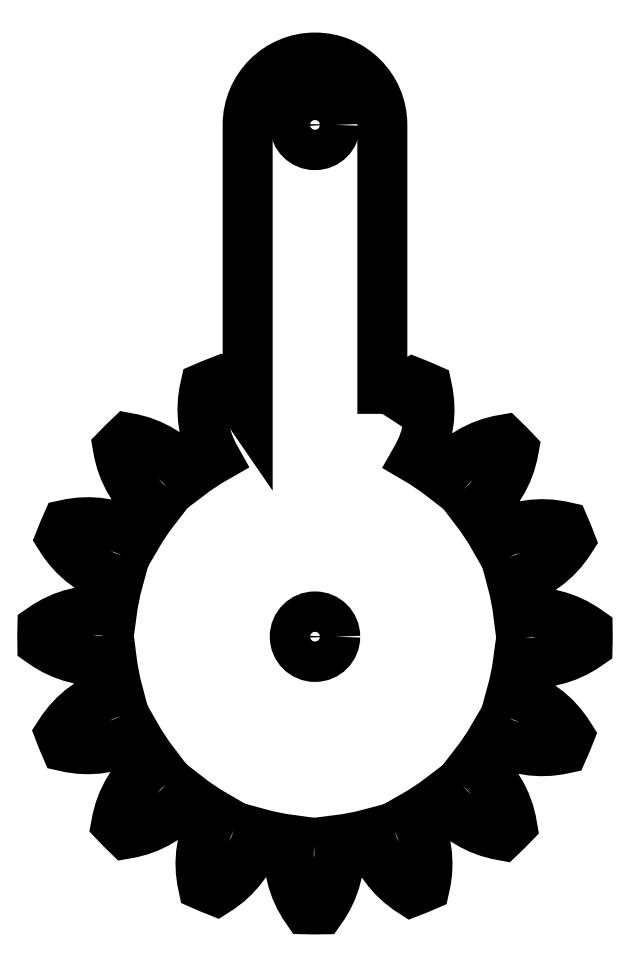
<metadata>
{"format":"dxf","ext":"dxf","renderer":"ezdxf+matplotlib","layout":"modelspace","background":"white","min_lineweight":24,"dpi":150}
</metadata>
<code>
0
SECTION
2
ENTITIES
0
LWPOLYLINE
8
0
90
62
70
1
43
0
10
-185
20
61.51
42
-0.1161
10
-182.7
20
63.84
42
-0.01318
10
-181.7
20
63.43
42
-0.1915
10
-182.5
20
58.17
42
-0.03845
10
-180.6
20
56.87
42
-0.1915
10
-176
20
59.6
42
-0.01318
10
-175.2
20
58.84
42
-0.1915
10
-178
20
54.3
42
-0.03845
10
-176.7
20
52.35
42
-0.1915
10
-171.5
20
53.13
42
-0.01318
10
-171.1
20
52.14
42
-0.1915
10
-175.4
20
49
42
-0.03845
10
-174.9
20
46.71
42
-0.1915
10
-169.8
20
45.41
42
-0.01318
10
-169.8
20
44.34
42
-0.1915
10
-174.9
20
43.09
42
-0.03845
10
-175.4
20
40.81
42
-0.1915
10
-171.1
20
37.63
42
-0.01318
10
-171.5
20
36.65
42
-0.1915
10
-176.8
20
37.47
42
-0.03845
10
-178.1
20
35.53
42
-0.1915
10
-175.4
20
30.97
42
-0.01318
10
-176.1
20
30.21
42
-0.1915
10
-180.7
20
32.98
42
-0.03845
10
-182.6
20
31.7
42
-0.1915
10
-181.8
20
26.43
42
-0.01318
10
-182.8
20
26.03
42
-0.1915
10
-186
20
30.33
42
-0.03845
10
-188.3
20
29.88
42
-0.1915
10
-189.6
20
24.72
42
-0.01318
10
-190.6
20
24.73
42
-0.1915
10
-191.9
20
29.9
42
-0.03845
10
-194.2
20
30.36
42
-0.1915
10
-197.3
20
26.09
42
-0.01318
10
-198.3
20
26.51
42
-0.1915
10
-197.5
20
31.76
42
-0.03845
10
-199.4
20
33.07
42
-0.1915
10
-204
20
30.34
42
-0.01318
10
-204.8
20
31.09
42
-0.1915
10
-202
20
35.64
42
-0.03845
10
-203.3
20
37.58
42
-0.1915
10
-208.5
20
36.81
42
-0.01318
10
-208.9
20
37.8
42
-0.1915
10
-204.6
20
40.93
42
-0.03845
10
-205.1
20
43.22
42
-0.1915
10
-210.2
20
44.52
42
-0.01318
10
-210.2
20
45.59
42
-0.1915
10
-205.1
20
46.84
42
-0.03845
10
-204.6
20
49.13
42
-0.1915
10
-208.9
20
52.3
42
-0.01318
10
-208.5
20
53.29
42
-0.1915
10
-203.2
20
52.47
42
-0.03845
10
-201.9
20
54.4
42
-0.1915
10
-204.6
20
58.97
42
-0.01318
10
-203.9
20
59.72
42
-0.1915
10
-199.3
20
56.95
42
-0.03845
10
-197.4
20
58.24
42
-0.1915
10
-198.2
20
63.5
42
-0.01318
10
-197.2
20
63.9
42
-0.1066
10
-195
20
61.78
10
-195
20
82.97
42
-1
10
-185
20
82.97
0
CIRCLE
8
0
10
-190
20
44.97
30
0
40
1.5
210
-4.033e-32
220
2.983e-32
230
1
0
CIRCLE
8
0
10
-190
20
82.97
30
-1.11e-15
40
1.5
210
3.648e-31
220
2.069e-32
230
1
0
ENDSEC
0
EOF

</code>
